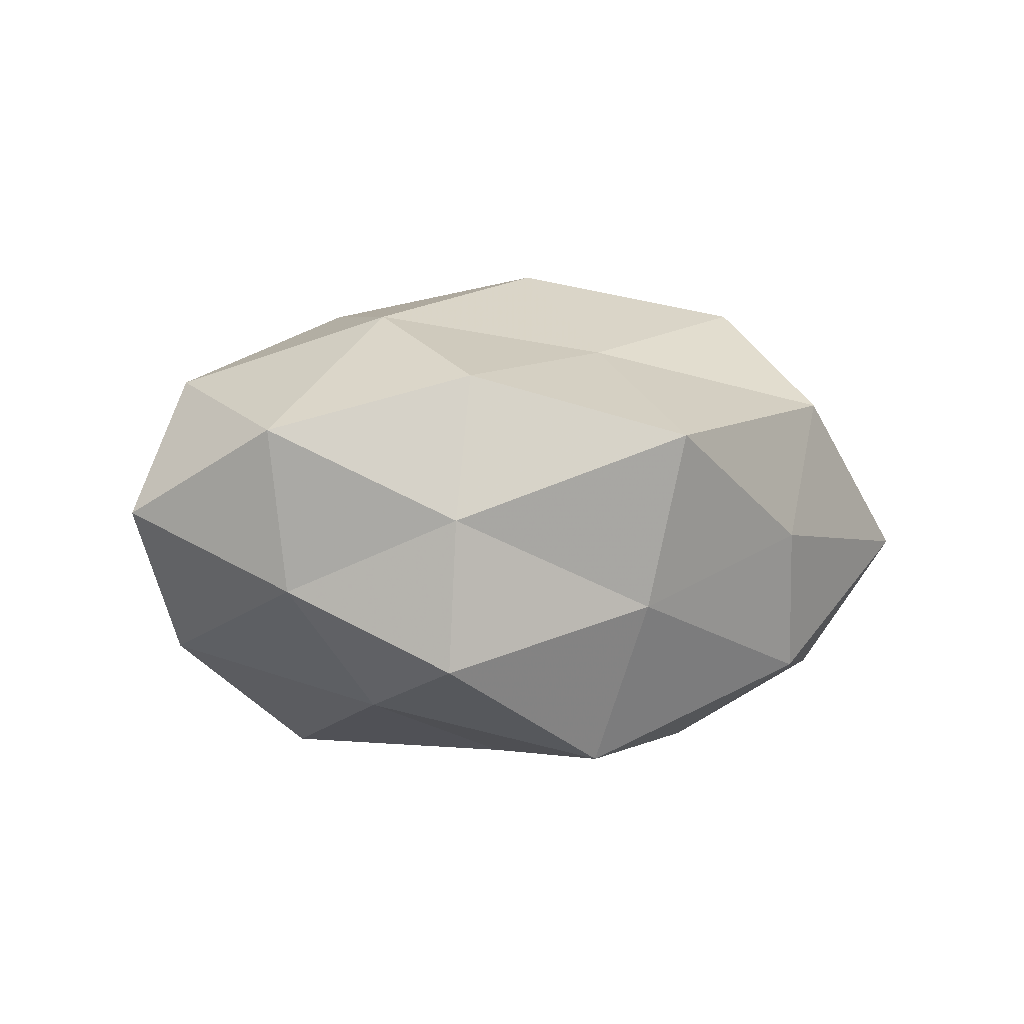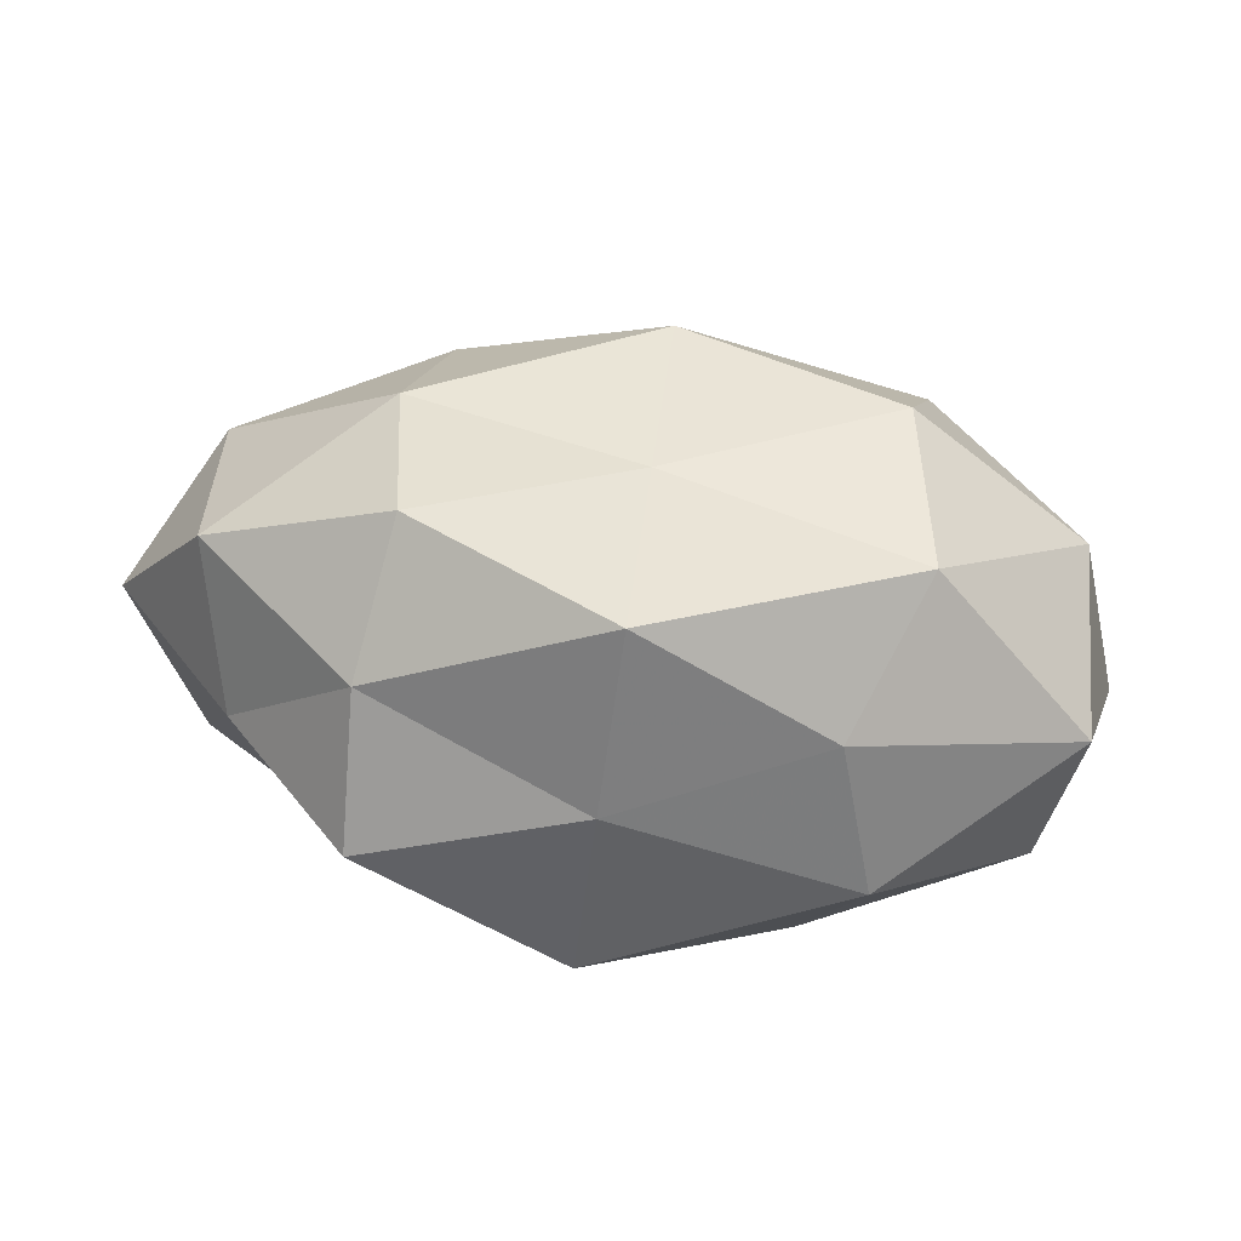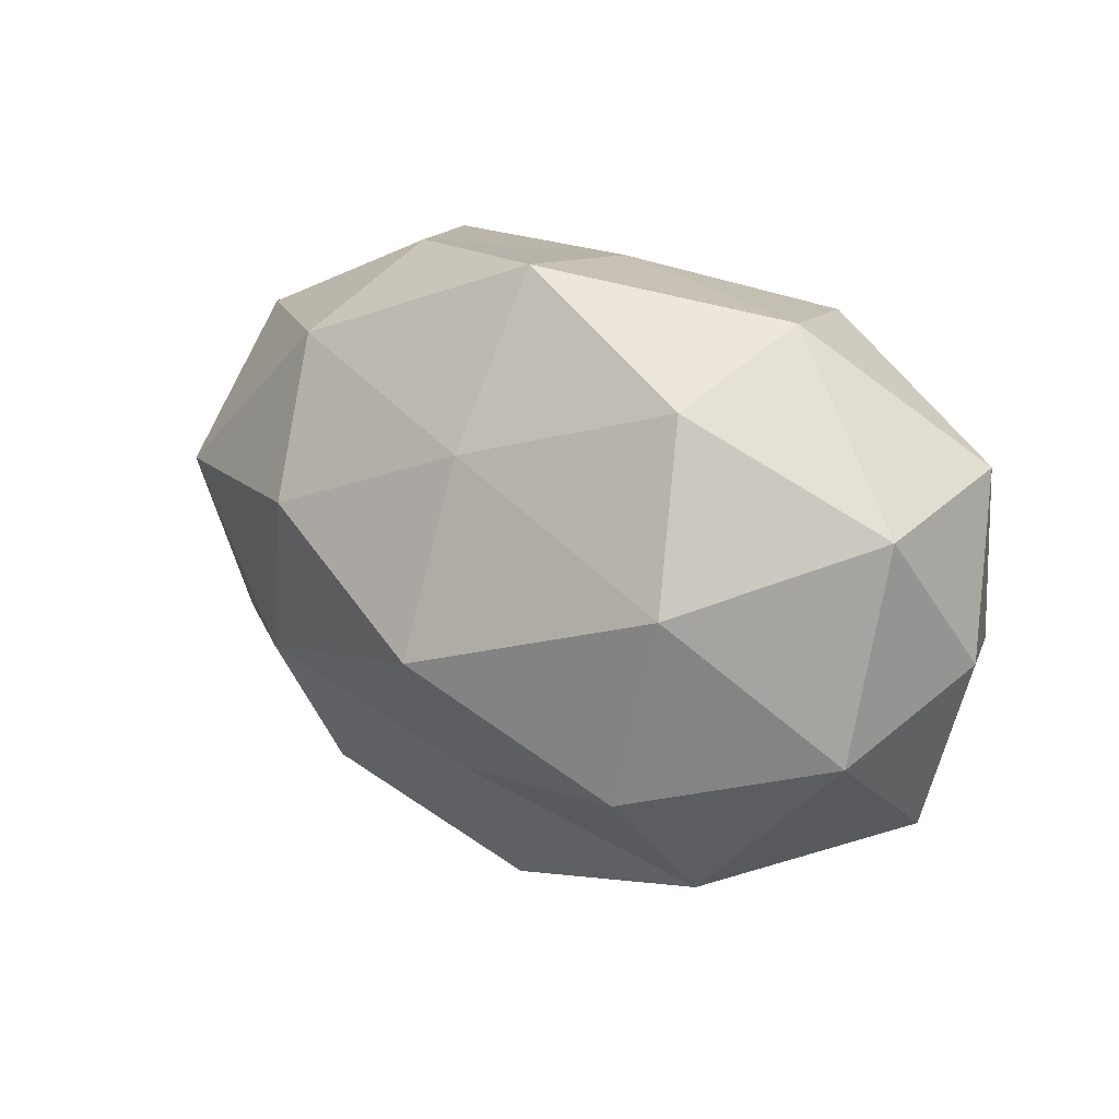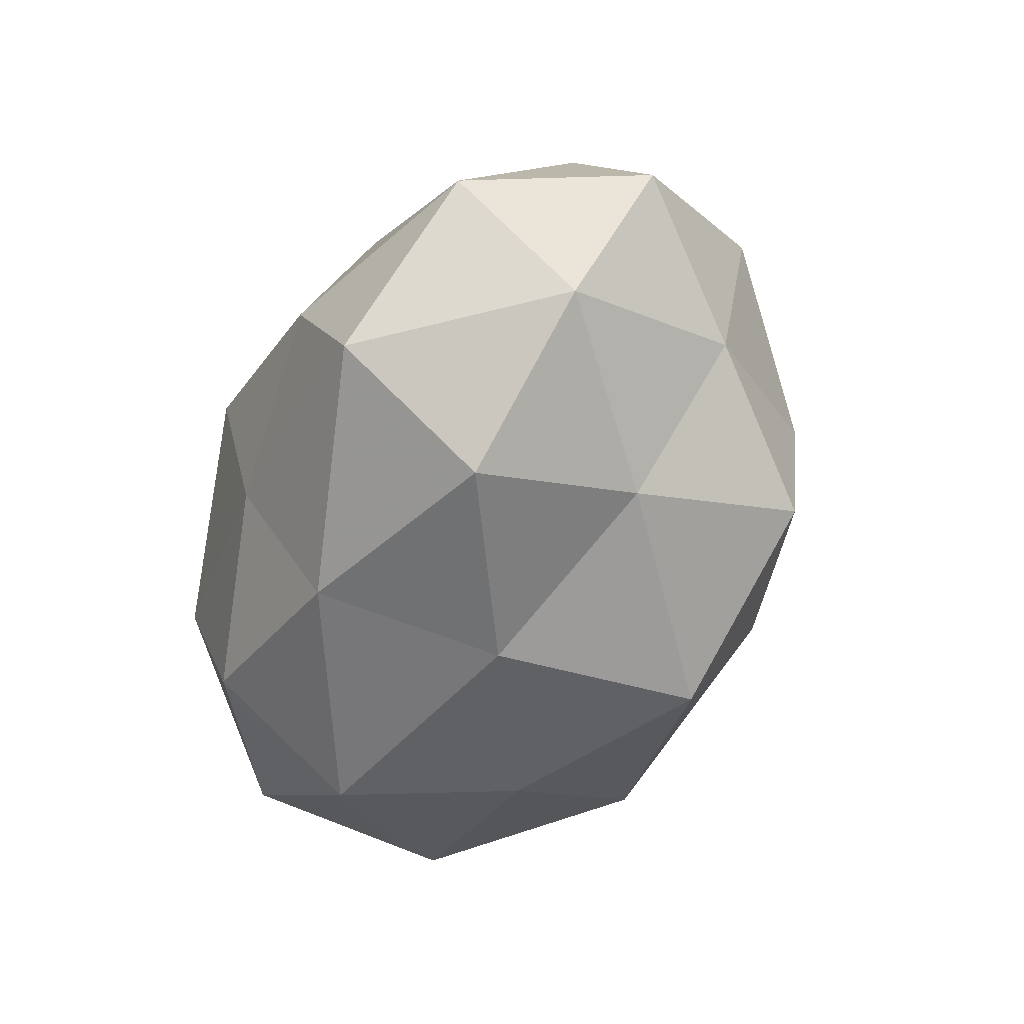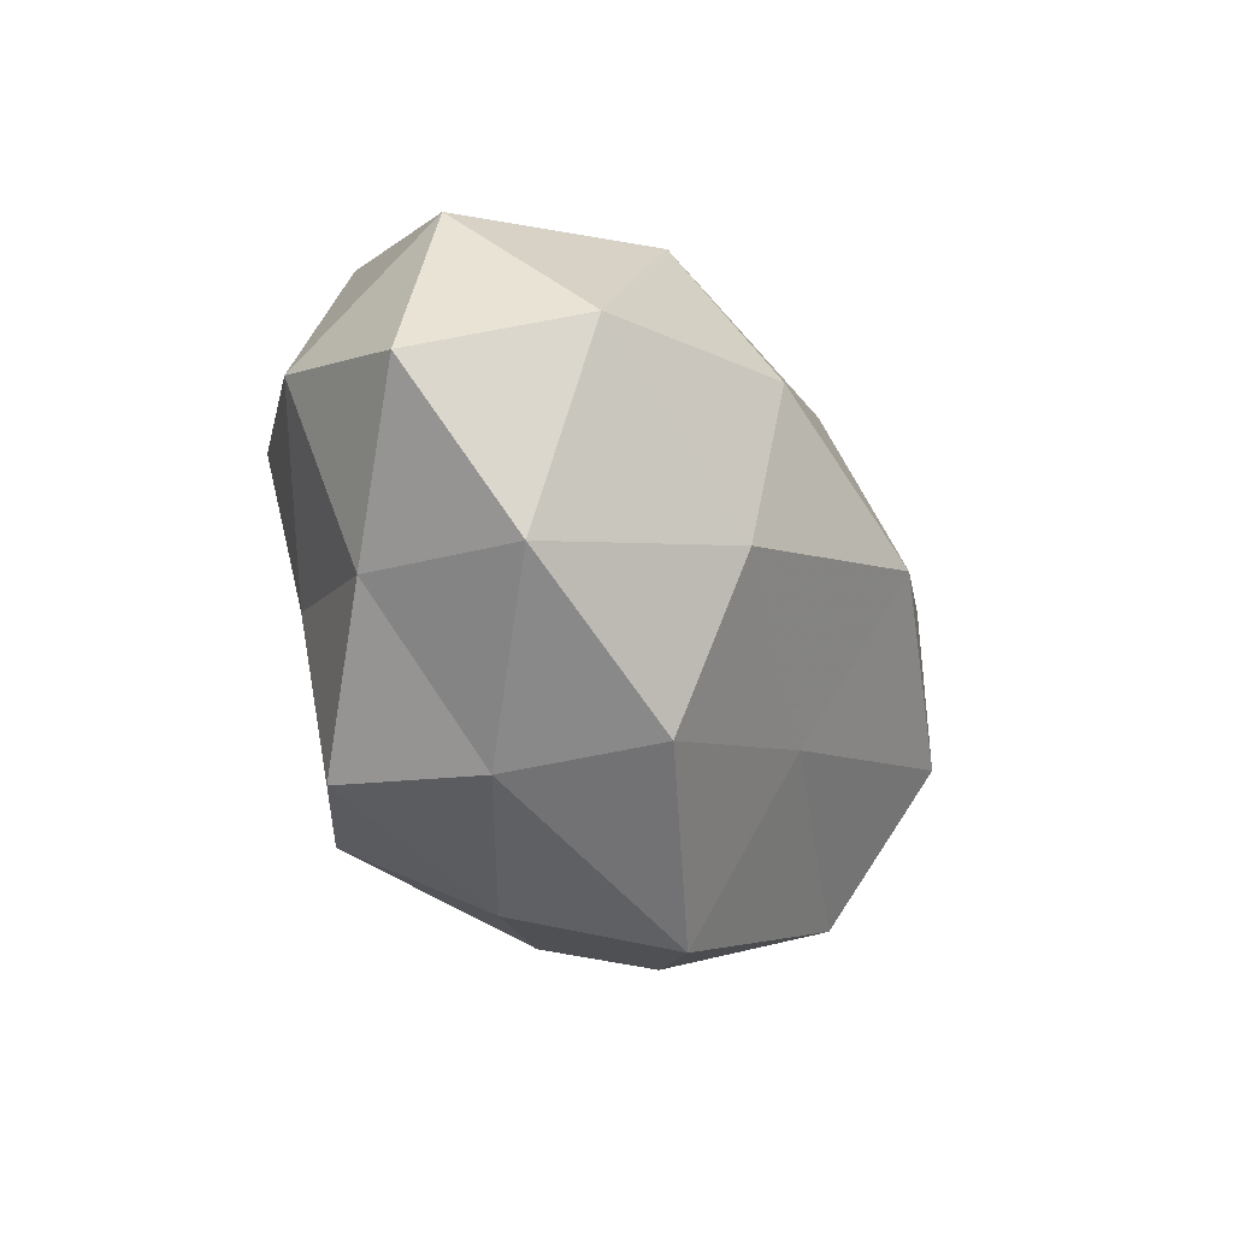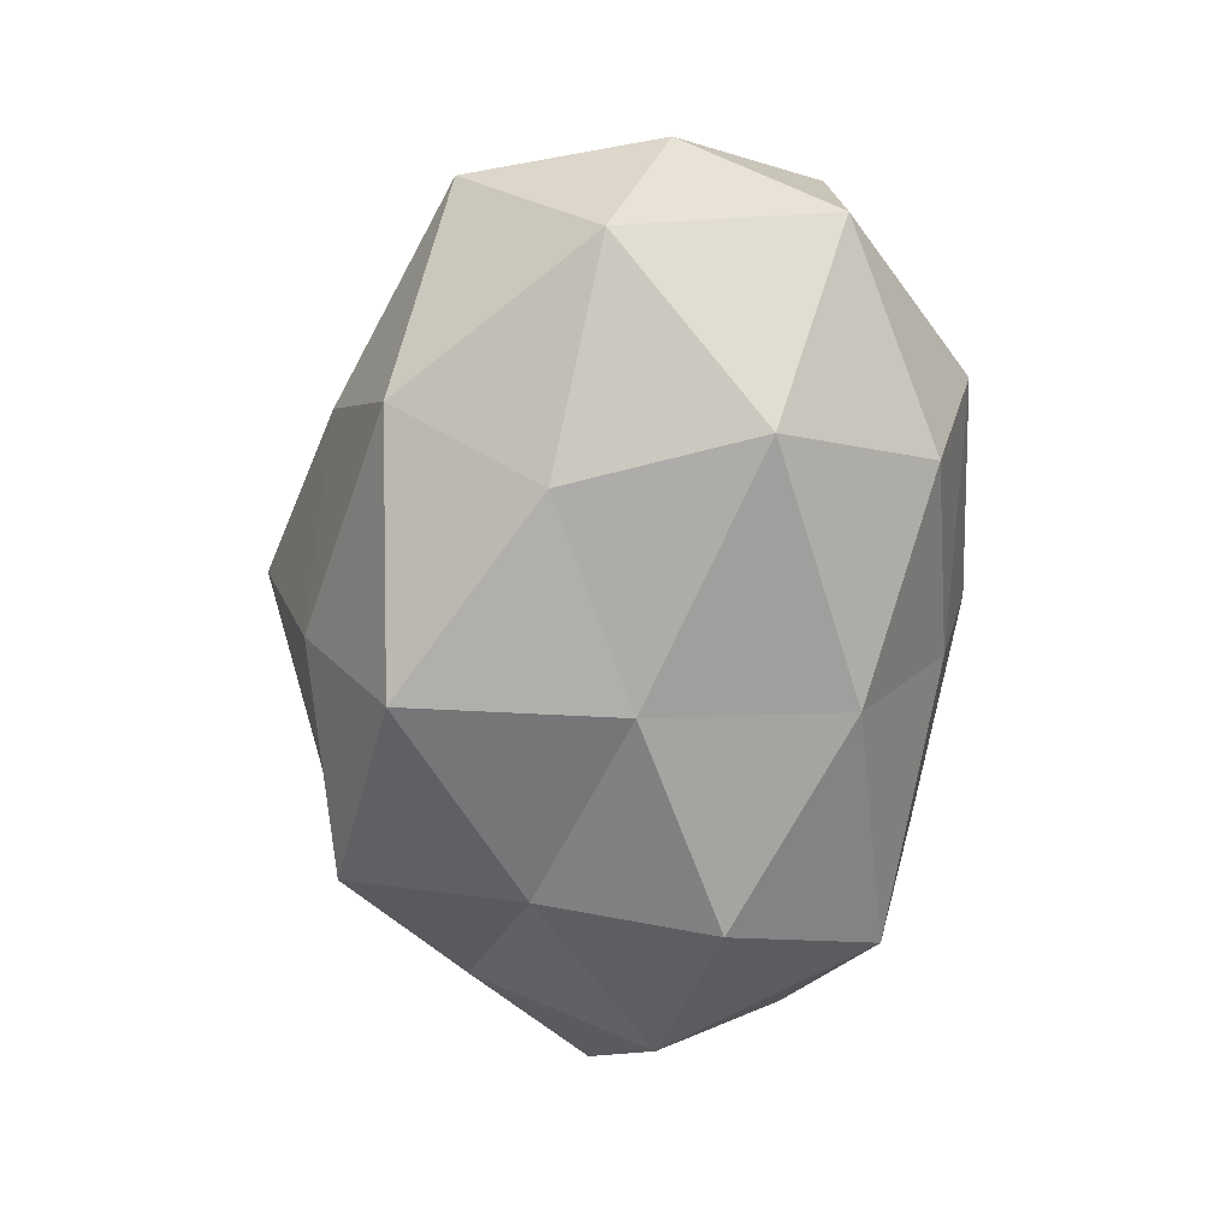
<metadata>
{"format":"obj","ext":"obj","renderer":"f3d","projection":"perspective","resolution":1024,"background":"white","views":[{"elev":-2.3,"azim":-31.5,"up":"+Z"},{"elev":-78.0,"azim":-5.2,"up":"+Y"},{"elev":25.6,"azim":37.0,"up":"+Y"},{"elev":-53.9,"azim":-109.4,"up":"+Z"},{"elev":-28.6,"azim":-68.6,"up":"+Y"},{"elev":-73.4,"azim":85.5,"up":"+Z"}]}
</metadata>
<code>
v 0.02866 -0.03102 0.01663
v -0.02983 -0.03139 -0.01941
v 0.02792 0.01215 -0.03047
v 0.02628 -0.01367 0.03079
v 0.01996 -0.01078 -0.0295
v 0.0005302 0.02135 0.02623
v 0.04883 0.01913 -0.0122
v -0.05033 0.02209 0.001322
v 0.02372 0.03114 -0.01864
v -0.02687 -0.03149 0.01775
v -0.004707 -0.02625 -0.03126
v 0.04816 -0.007795 0.01676
v 0.04627 -0.006869 -0.01957
v -0.02883 0.02747 0.0184
v 0.02565 -0.02916 -0.01925
v 0.04805 -0.02388 -0.001821
v -0.04877 -0.01874 0.01085
v -0.05952 -0.0009102 0.0008725
v -0.02887 -0.01205 0.02717
v -0.001051 0.03561 -0.008977
v -0.003916 -0.03729 -0.01121
v -0.002881 -0.04425 0.01035
v -0.02433 0.009974 0.02986
v -0.001284 -0.02202 0.02308
v -0.003741 0.000286 -0.03173
v -0.03009 -0.0335 -0.0005805
v 0.04918 0.01815 0.01061
v 0.03096 0.01039 0.029
v 0.0003855 0.04033 0.01199
v -0.03345 0.03095 -0.01765
v -0.002576 0.02456 -0.02748
v -0.04969 0.006376 -0.01646
v -0.04474 -0.01624 -0.009323
v 0.02049 -0.03616 -0.001625
v 0.05416 -0.000197 -0.001294
v -0.02885 0.01202 -0.02993
v -0.0494 0.00569 0.01886
v 0.02947 0.03607 0.0001676
v 0.0002633 -0.001509 0.03604
v -0.02887 -0.009539 -0.02425
v 0.02624 0.03049 0.01907
v -0.02461 0.03563 0.001196
f 3 9 7
f 4 1 12
f 5 3 13
f 3 7 13
f 11 5 15
f 13 15 5
f 1 16 12
f 16 15 13
f 10 19 17
f 2 11 21
f 11 15 21
f 23 6 14
f 4 24 1
f 24 19 10
f 24 22 1
f 24 10 22
f 25 3 5
f 25 5 11
f 17 26 10
f 21 26 2
f 22 10 26
f 22 26 21
f 4 12 28
f 12 27 28
f 6 29 14
f 31 9 3
f 31 20 9
f 31 3 25
f 30 20 31
f 32 18 8
f 32 8 30
f 18 33 17
f 33 2 26
f 33 26 17
f 32 33 18
f 1 34 16
f 16 34 15
f 21 15 34
f 1 22 34
f 34 22 21
f 13 7 35
f 12 16 35
f 35 16 13
f 27 35 7
f 12 35 27
f 36 31 25
f 36 30 31
f 36 32 30
f 8 37 14
f 8 18 37
f 17 37 18
f 19 37 17
f 14 37 23
f 19 23 37
f 38 7 9
f 9 20 38
f 27 7 38
f 20 29 38
f 39 6 23
f 39 23 19
f 4 39 24
f 39 19 24
f 4 28 39
f 28 6 39
f 40 11 2
f 25 11 40
f 40 2 33
f 40 33 32
f 36 25 40
f 36 40 32
f 28 41 6
f 28 27 41
f 6 41 29
f 41 27 38
f 38 29 41
f 42 8 14
f 14 29 42
f 20 42 29
f 30 8 42
f 30 42 20

</code>
